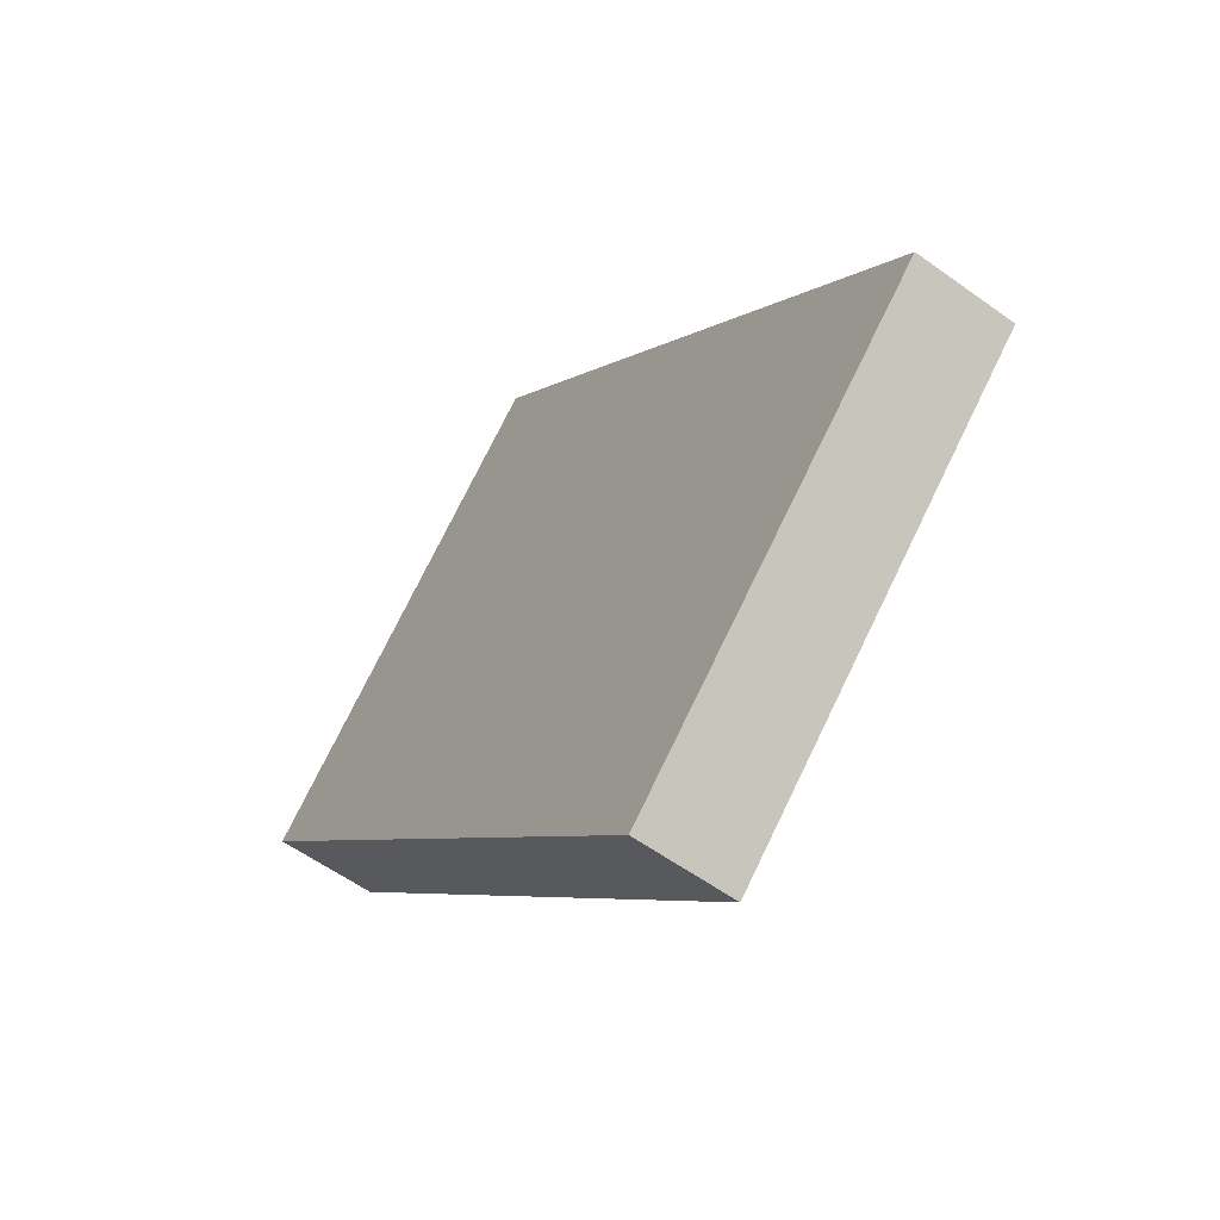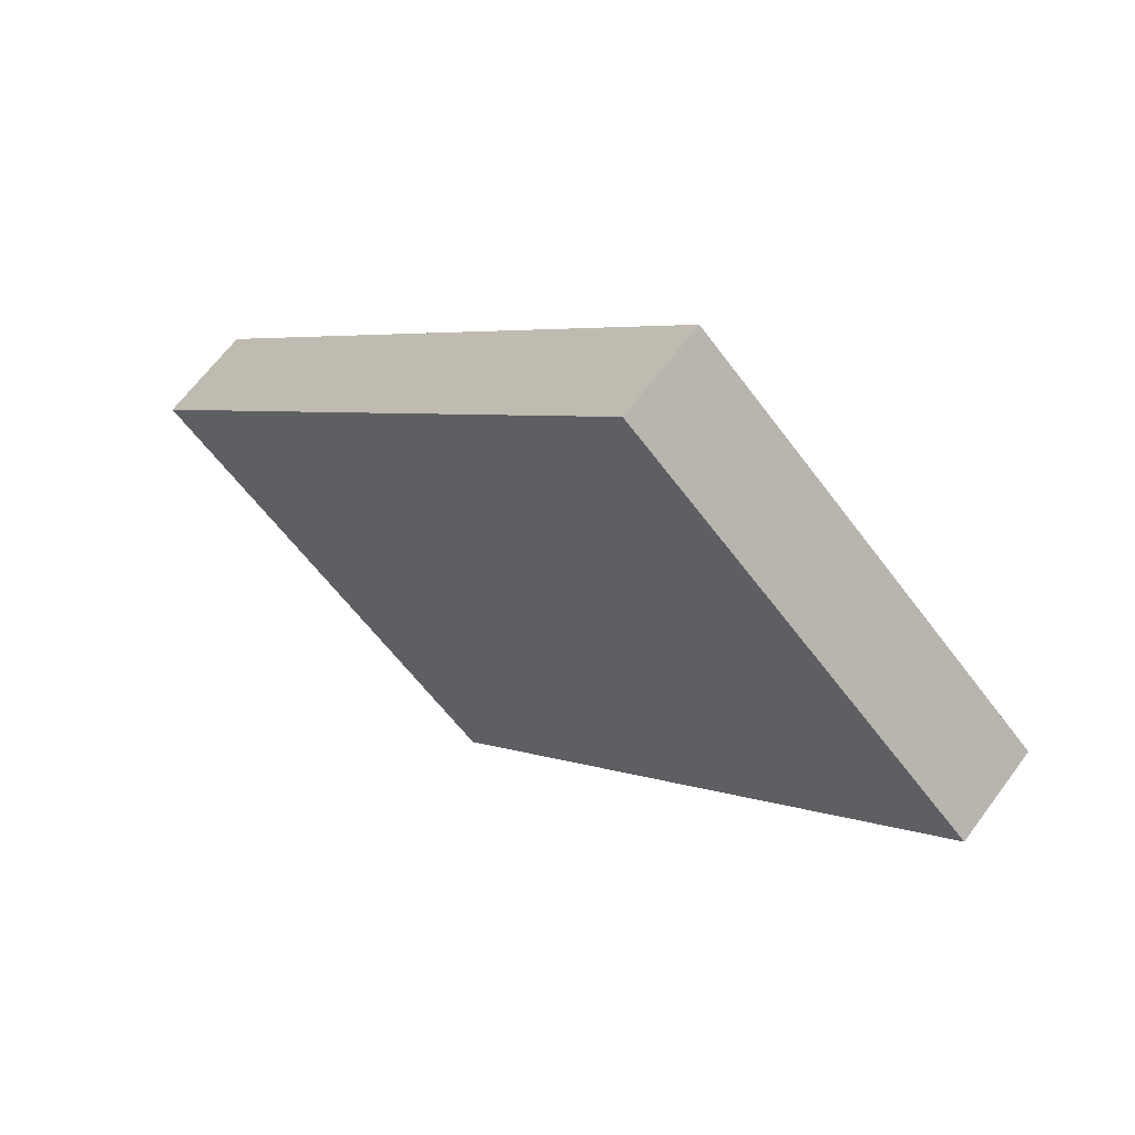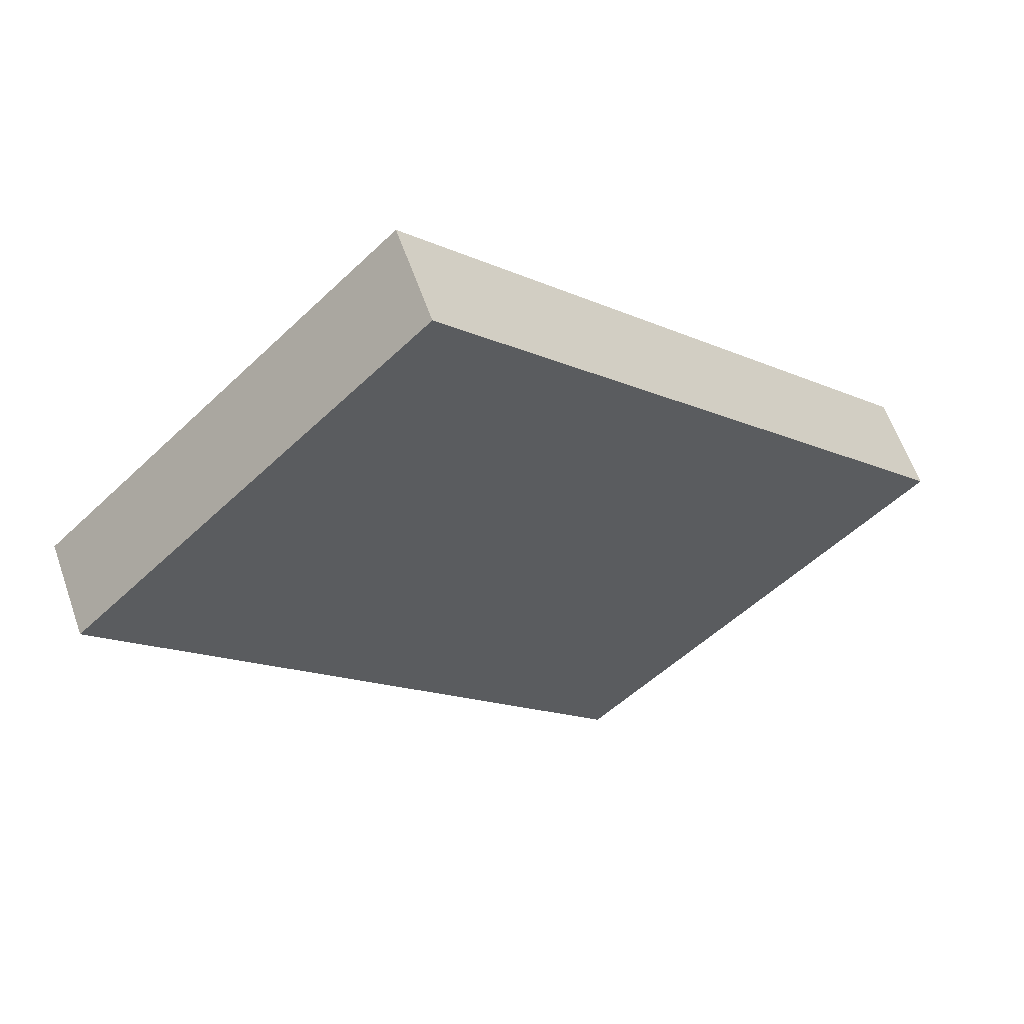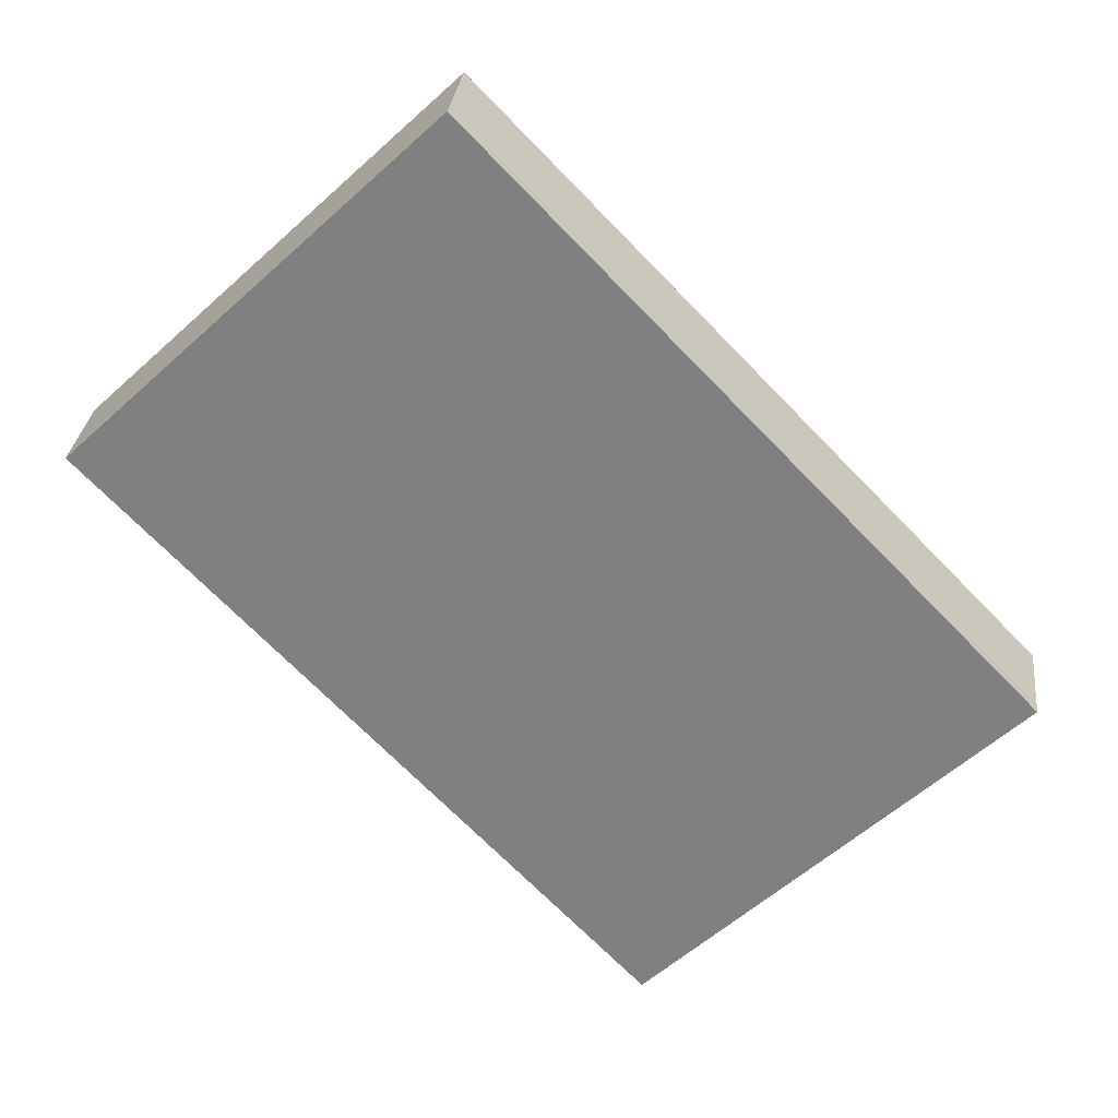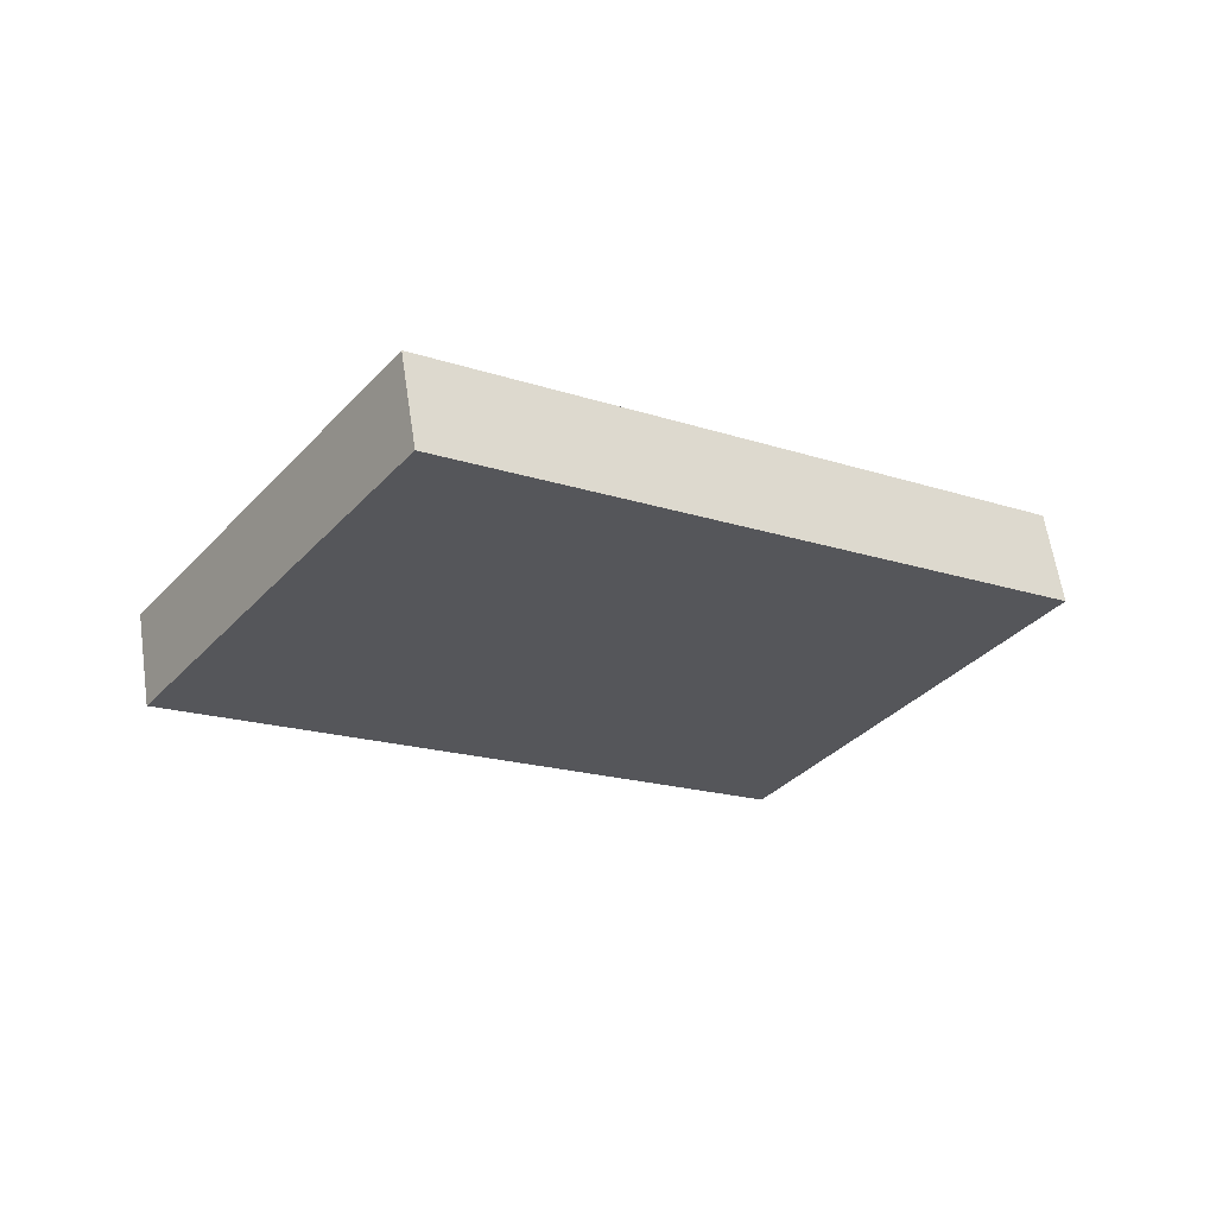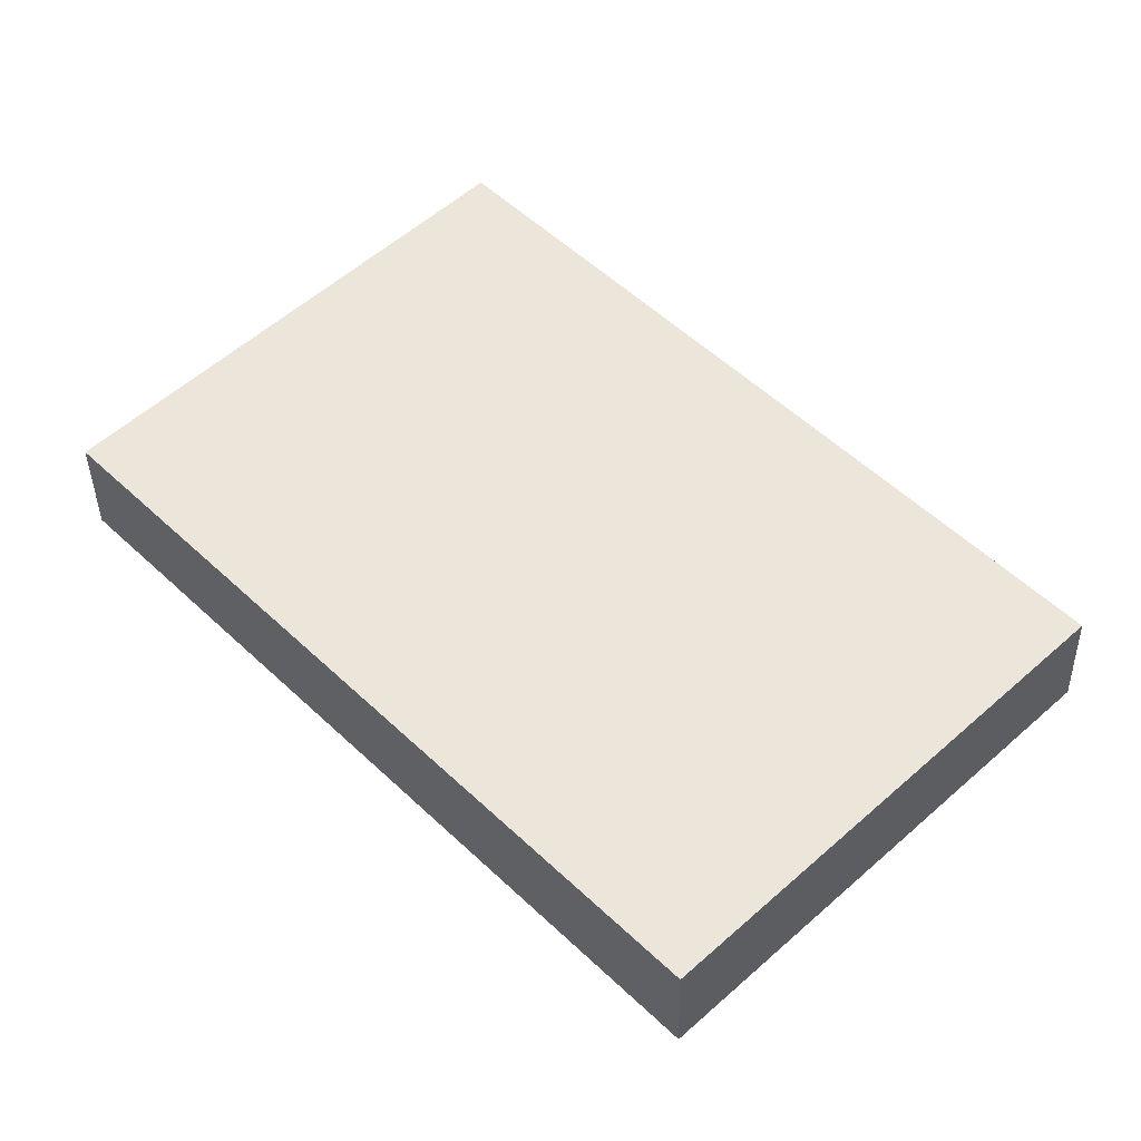
<metadata>
{"format":"obj","ext":"obj","renderer":"f3d","projection":"perspective","resolution":1024,"background":"white","views":[{"elev":-57.3,"azim":44.3,"up":"+Z"},{"elev":64.1,"azim":-152.4,"up":"+Z"},{"elev":59.7,"azim":-27.9,"up":"+Z"},{"elev":29.1,"azim":-2.3,"up":"+Z"},{"elev":-26.0,"azim":-169.5,"up":"+Y"},{"elev":-37.5,"azim":-7.7,"up":"+Z"}]}
</metadata>
<code>
v  -0.2648 -0.091 1.15
v  1.107 -0.3009 -0.2907
v  1.146 -0.0439 -0.2907
v  -0.2254 0.166 1.15
v  0.1883 -0.1603 -1.186
v  0.2276 0.0967 -1.186
v  -1.183 0.0496 0.2544
v  -1.144 0.3066 0.2544
g cube1
f 1 2 3 4
f 2 5 6 3
f 1 7 5 2
f 3 6 8 4
f 8 6 5 7
f 4 8 7 1

</code>
